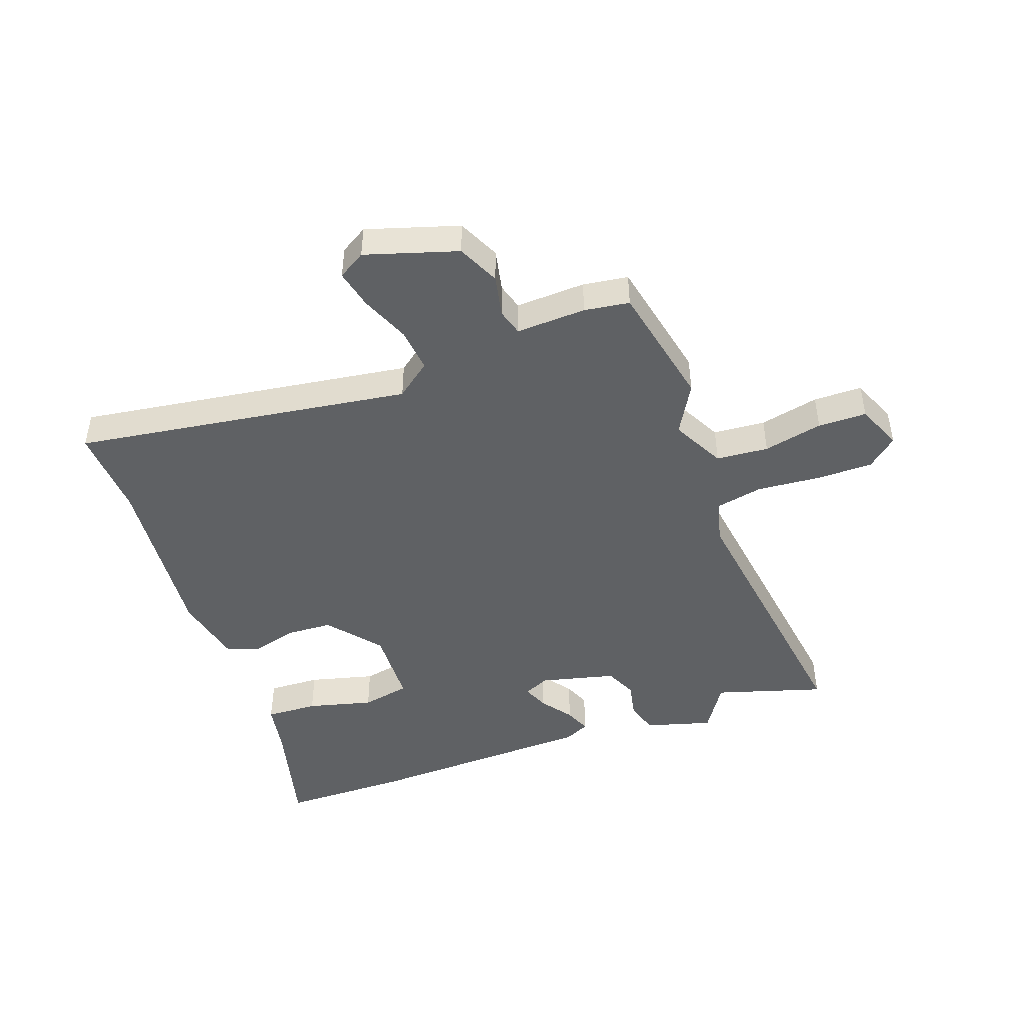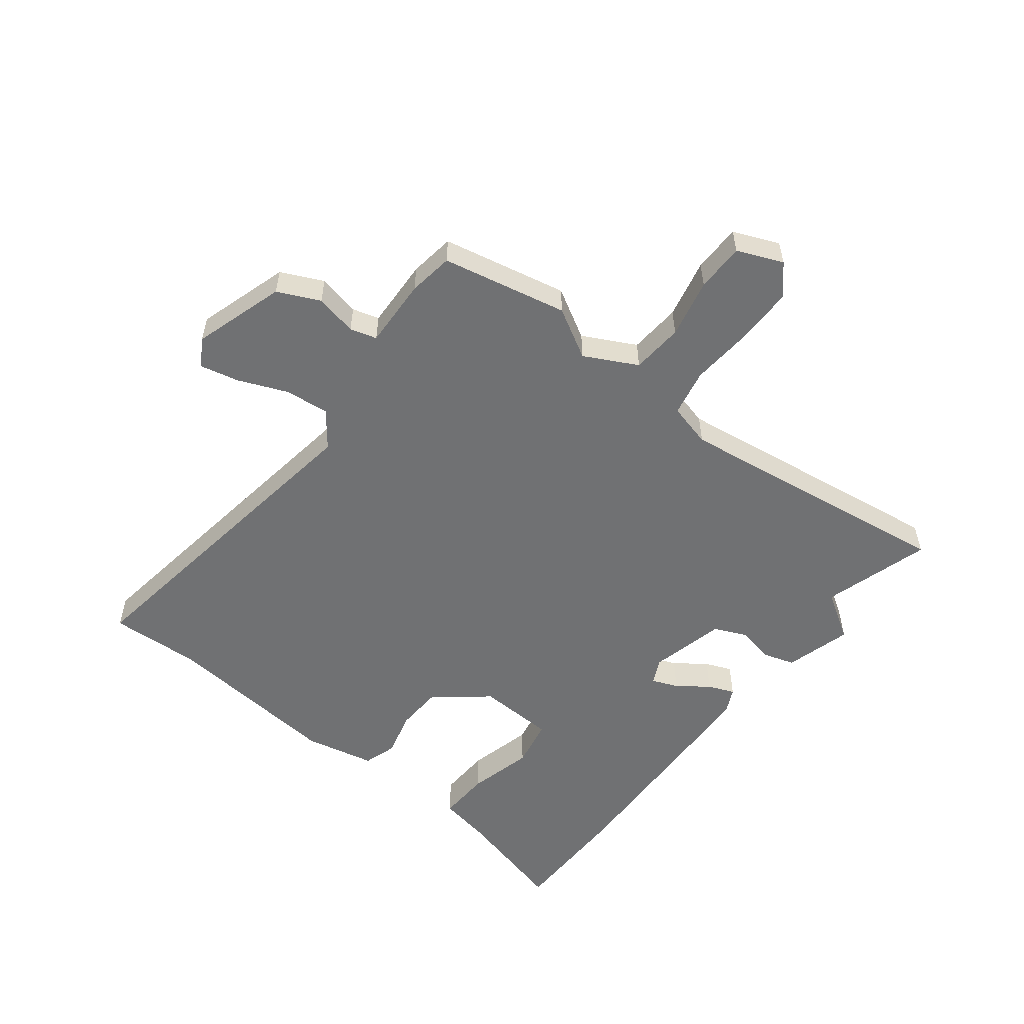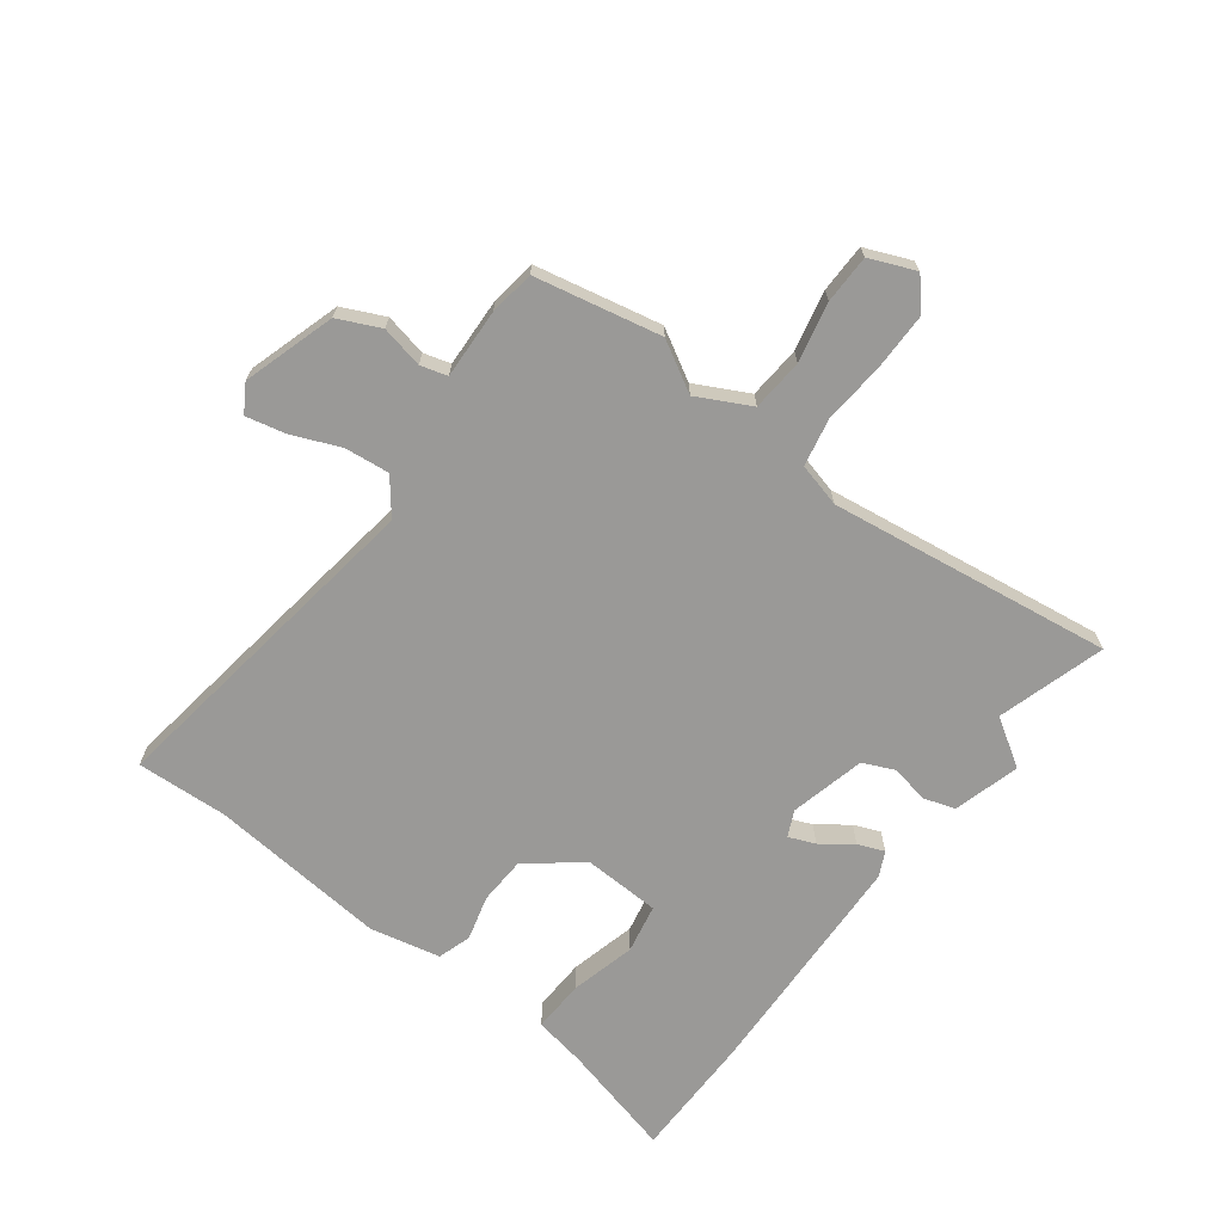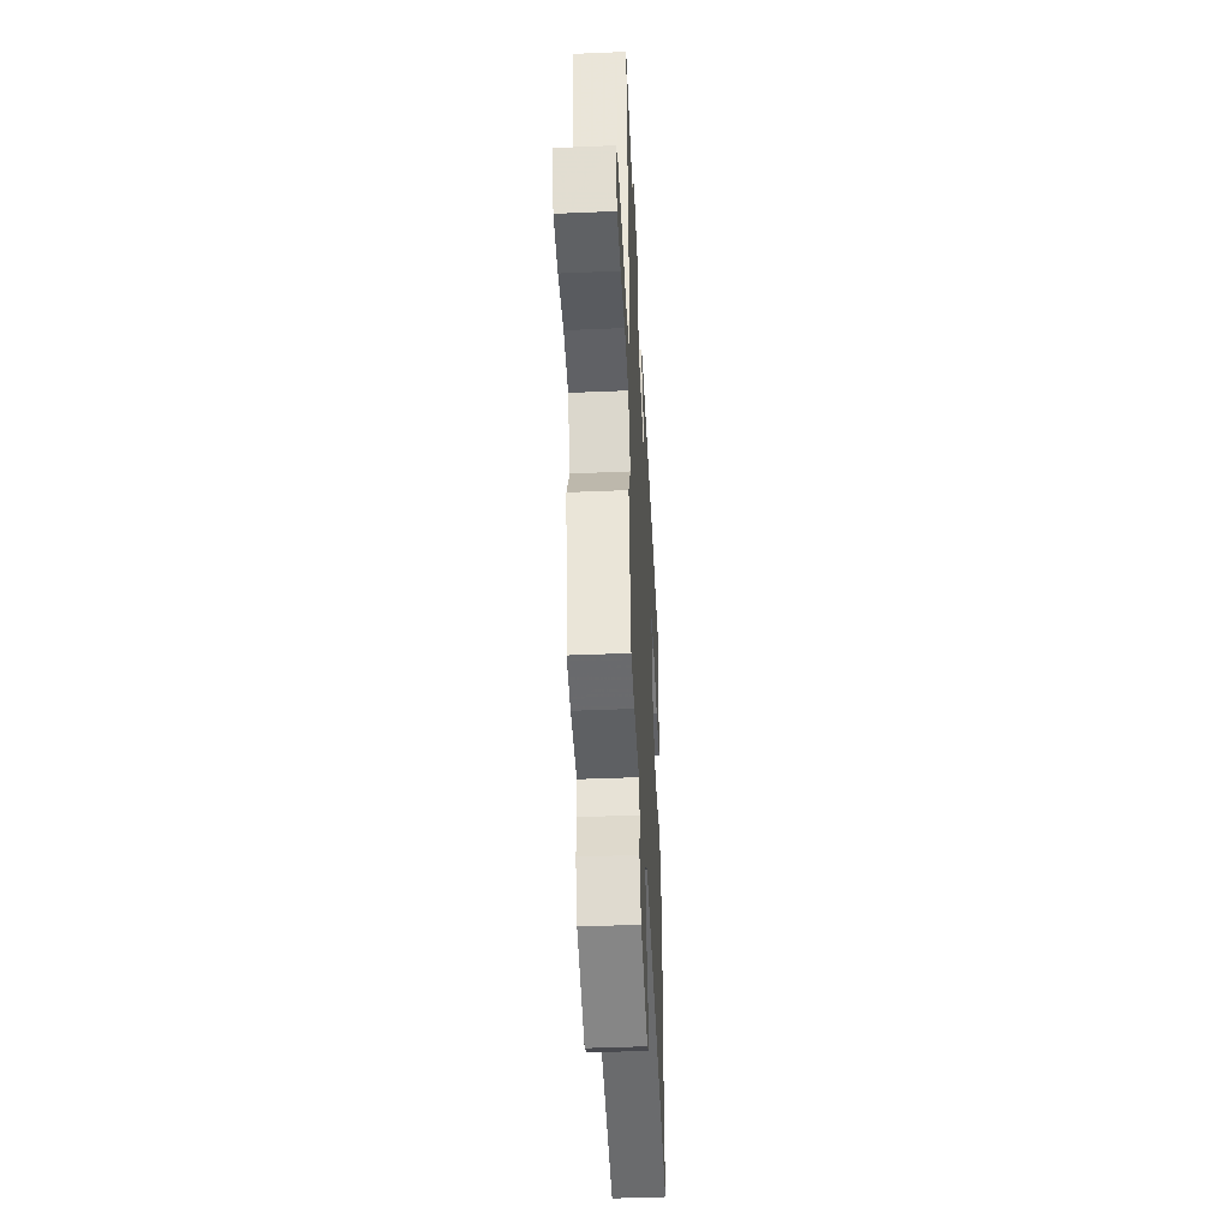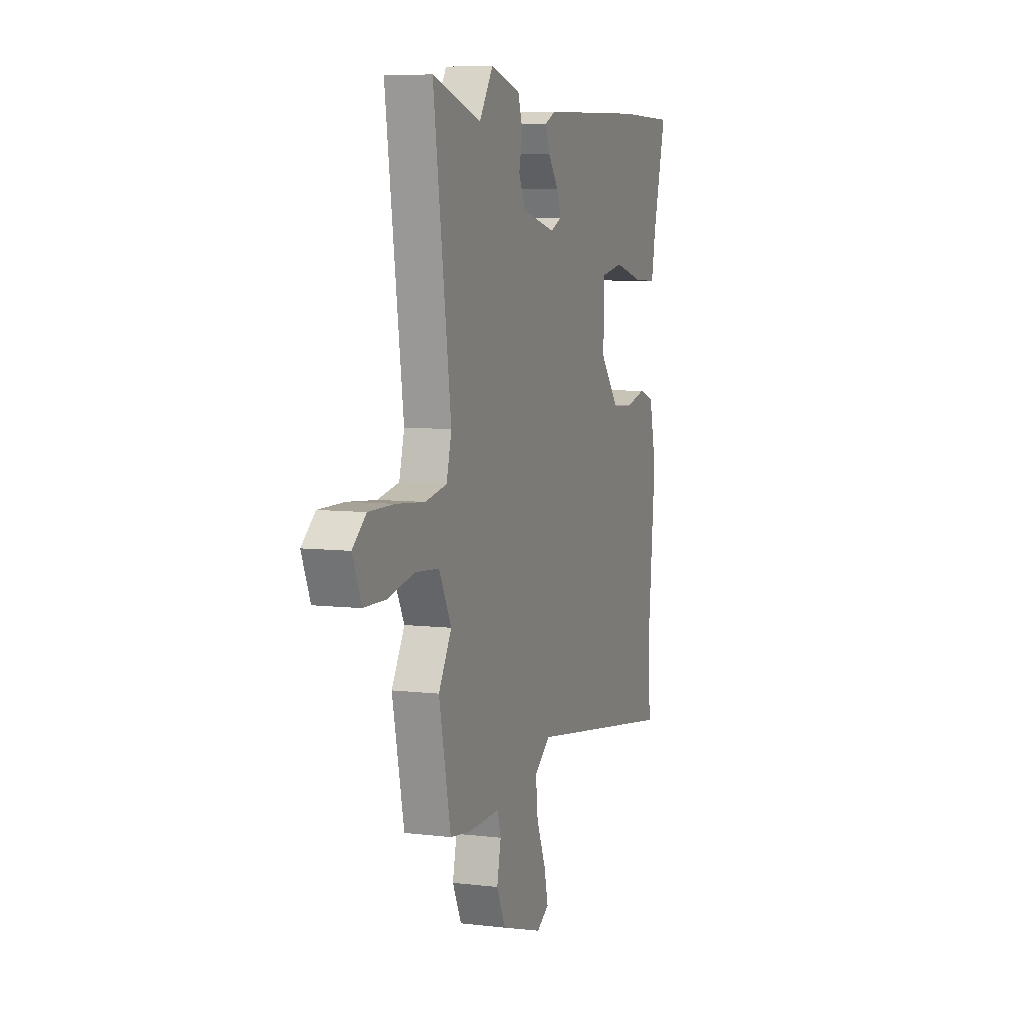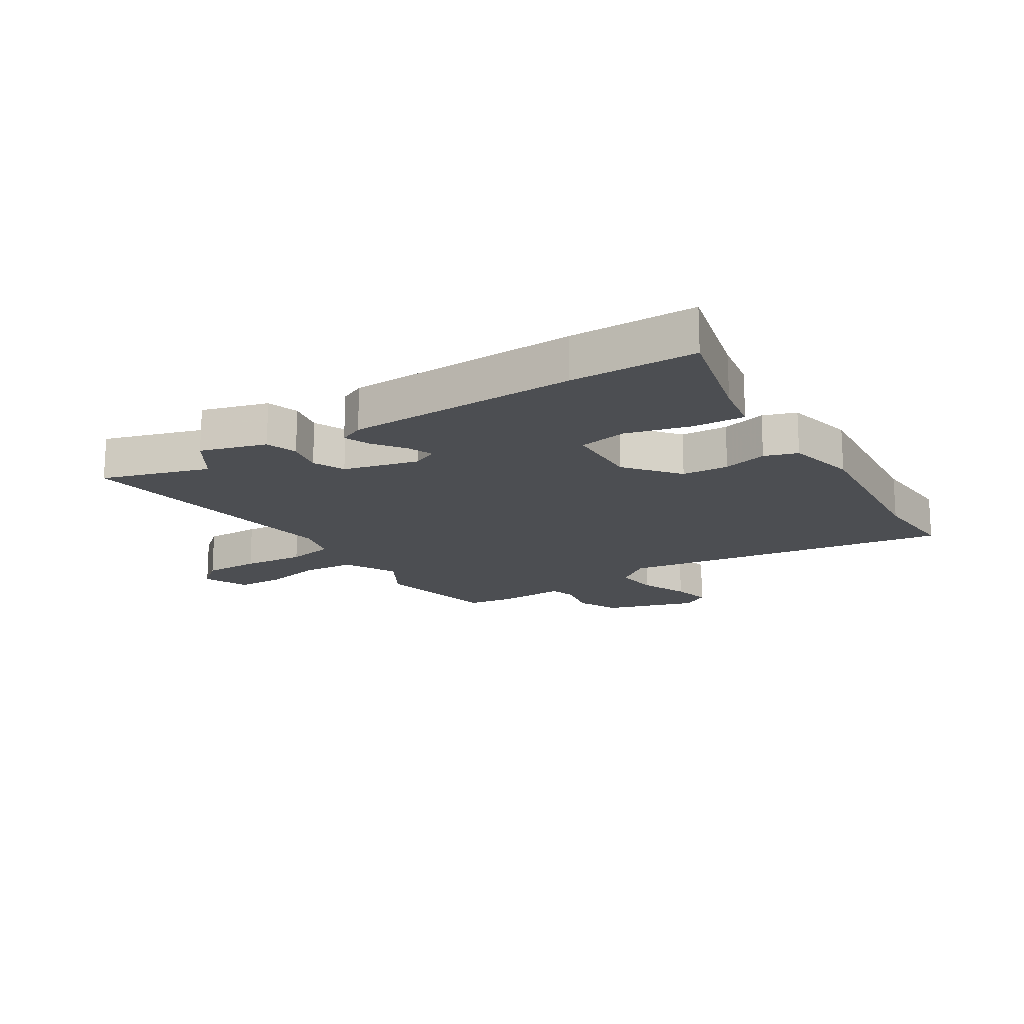
<metadata>
{"format":"obj","ext":"obj","renderer":"f3d","projection":"perspective","resolution":1024,"background":"white","views":[{"elev":-46.2,"azim":-160.2,"up":"+Y"},{"elev":-55.2,"azim":-127.9,"up":"+Y"},{"elev":-69.0,"azim":-127.0,"up":"+Y"},{"elev":-45.0,"azim":-87.2,"up":"+Z"},{"elev":6.8,"azim":-70.6,"up":"+Z"},{"elev":-16.8,"azim":32.2,"up":"+Y"}]}
</metadata>
<code>
v 0.495 0.07 -0.406
v 0.503 0.07 -0.56
v -0.065 0.07 -0.477
v -0.124 0.07 -0.523
v -0.116 0.07 -0.598
v -0.082 0.07 -0.68
v -0.067 0.07 -0.746
v -0.113 0.07 -0.774
v -0.268 0.07 -0.726
v -0.301 0.07 -0.655
v -0.286 0.07 -0.584
v -0.299 0.07 -0.539
v -0.417 0.07 -0.544
v -0.493 0.07 -0.533
v -0.537 0.07 -0.321
v -0.489 0.07 -0.237
v -0.535 0.07 -0.148
v -0.623 0.07 -0.141
v -0.723 0.07 -0.163
v -0.805 0.07 -0.162
v -0.837 0.07 -0.085
v -0.787 0.07 -0.042
v -0.691 0.07 -0.042
v -0.585 0.07 -0.051
v -0.505 0.07 -0.035
v -0.486 0.07 0.039
v -0.552 0.07 0.516
v -0.37 0.07 0.461
v -0.319 0.07 0.541
v -0.207 0.07 0.509
v -0.19 0.07 0.455
v -0.203 0.07 0.393
v -0.179 0.07 0.339
v -0.052 0.07 0.308
v -0.009 0.07 0.328
v -0.027 0.07 0.372
v -0.065 0.07 0.424
v -0.083 0.07 0.468
v -0.041 0.07 0.488
v 0.352 0.07 0.501
v 0.565 0.07 0.499
v 0.516 0.07 0.307
v 0.5 0.07 0.219
v 0.412 0.07 0.223
v 0.302 0.07 0.251
v 0.22 0.07 0.235
v 0.215 0.07 0.104
v 0.287 0.07 0.015
v 0.366 0.07 0.011
v 0.441 0.07 0.031
v 0.497 0.07 0.013
v 0.523 0.07 -0.106
v 0.495 0 -0.406
v 0.503 0 -0.56
v -0.065 0 -0.477
v -0.124 0 -0.523
v -0.116 0 -0.598
v -0.082 0 -0.68
v -0.067 0 -0.746
v -0.113 0 -0.774
v -0.268 0 -0.726
v -0.301 0 -0.655
v -0.286 0 -0.584
v -0.299 0 -0.539
v -0.417 0 -0.544
v -0.493 0 -0.533
v -0.537 0 -0.321
v -0.489 0 -0.237
v -0.535 0 -0.148
v -0.623 0 -0.141
v -0.723 0 -0.163
v -0.805 0 -0.162
v -0.837 0 -0.085
v -0.787 0 -0.042
v -0.691 0 -0.042
v -0.585 0 -0.051
v -0.505 0 -0.035
v -0.486 0 0.039
v -0.552 0 0.516
v -0.37 0 0.461
v -0.319 0 0.541
v -0.207 0 0.509
v -0.19 0 0.455
v -0.203 0 0.393
v -0.179 0 0.339
v -0.052 0 0.308
v -0.009 0 0.328
v -0.027 0 0.372
v -0.065 0 0.424
v -0.083 0 0.468
v -0.041 0 0.488
v 0.352 0 0.501
v 0.565 0 0.499
v 0.516 0 0.307
v 0.5 0 0.219
v 0.412 0 0.223
v 0.302 0 0.251
v 0.22 0 0.235
v 0.215 0 0.104
v 0.287 0 0.015
v 0.366 0 0.011
v 0.441 0 0.031
v 0.497 0 0.013
v 0.523 0 -0.106
f 51 52 1
f 50 51 1
f 49 50 1
f 1 2 3
f 49 1 3
f 48 49 3
f 47 48 3 4
f 46 47 4
f 42 43 44 45
f 42 45 46
f 41 42 46
f 40 41 46
f 39 40 46
f 38 39 46
f 37 38 46
f 36 37 46
f 35 36 46
f 34 35 46 4
f 30 31 32
f 29 30 32
f 28 29 32
f 28 32 33
f 27 28 33
f 26 27 33
f 33 34 4
f 26 33 4
f 25 26 4
f 22 23 24
f 21 22 24
f 20 21 24
f 19 20 24
f 18 19 24
f 17 18 24 25
f 14 15 16
f 13 14 16
f 12 13 16
f 25 4 5
f 17 25 5
f 16 17 5
f 12 16 5
f 9 10 11
f 8 9 11
f 8 11 12
f 7 8 12
f 6 7 12
f 5 6 12
f 53 104 103
f 53 103 102
f 53 102 101
f 55 54 53
f 55 53 101
f 55 101 100
f 56 55 100 99
f 56 99 98
f 97 96 95 94
f 98 97 94
f 98 94 93
f 98 93 92
f 98 92 91
f 98 91 90
f 98 90 89
f 98 89 88
f 98 88 87
f 56 98 87 86
f 84 83 82
f 84 82 81
f 84 81 80
f 85 84 80
f 85 80 79
f 85 79 78
f 56 86 85
f 56 85 78
f 56 78 77
f 76 75 74
f 76 74 73
f 76 73 72
f 76 72 71
f 76 71 70
f 77 76 70 69
f 68 67 66
f 68 66 65
f 68 65 64
f 57 56 77
f 57 77 69
f 57 69 68
f 57 68 64
f 63 62 61
f 63 61 60
f 64 63 60
f 64 60 59
f 64 59 58
f 64 58 57
f 1 53 54 2
f 2 54 55 3
f 3 55 56 4
f 4 56 57 5
f 5 57 58 6
f 6 58 59 7
f 7 59 60 8
f 8 60 61 9
f 9 61 62 10
f 10 62 63 11
f 11 63 64 12
f 12 64 65 13
f 13 65 66 14
f 14 66 67 15
f 15 67 68 16
f 16 68 69 17
f 17 69 70 18
f 18 70 71 19
f 19 71 72 20
f 20 72 73 21
f 21 73 74 22
f 22 74 75 23
f 23 75 76 24
f 24 76 77 25
f 25 77 78 26
f 26 78 79 27
f 27 79 80 28
f 28 80 81 29
f 29 81 82 30
f 30 82 83 31
f 31 83 84 32
f 32 84 85 33
f 33 85 86 34
f 34 86 87 35
f 35 87 88 36
f 36 88 89 37
f 37 89 90 38
f 38 90 91 39
f 39 91 92 40
f 40 92 93 41
f 41 93 94 42
f 42 94 95 43
f 43 95 96 44
f 44 96 97 45
f 45 97 98 46
f 46 98 99 47
f 47 99 100 48
f 48 100 101 49
f 49 101 102 50
f 50 102 103 51
f 51 103 104 52
f 52 104 53 1

</code>
